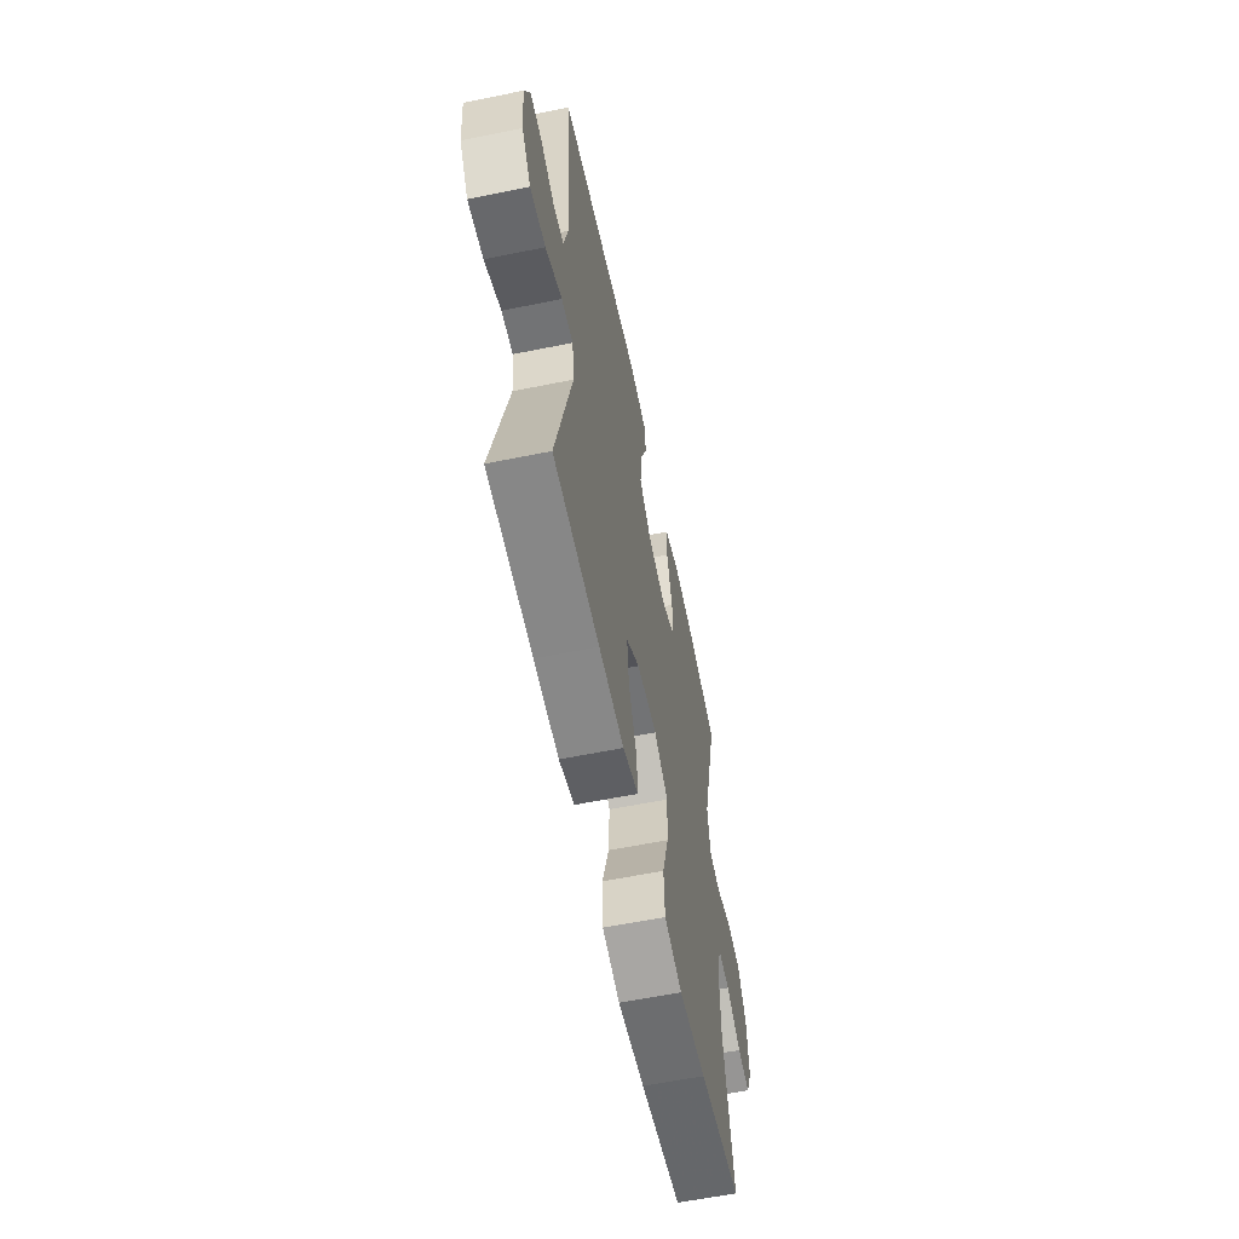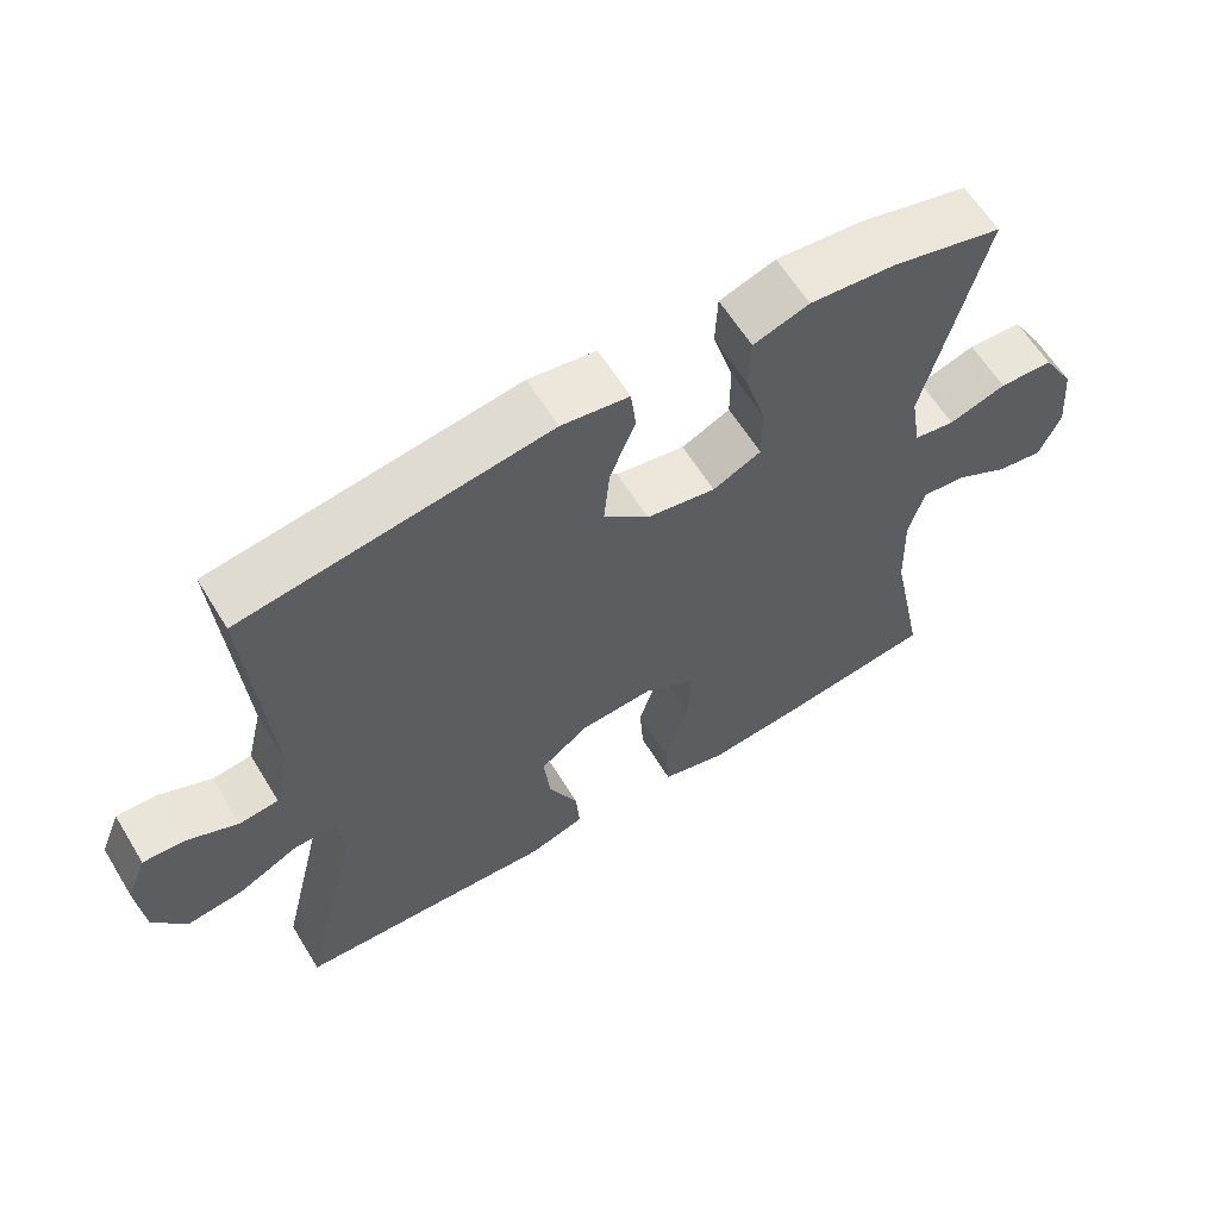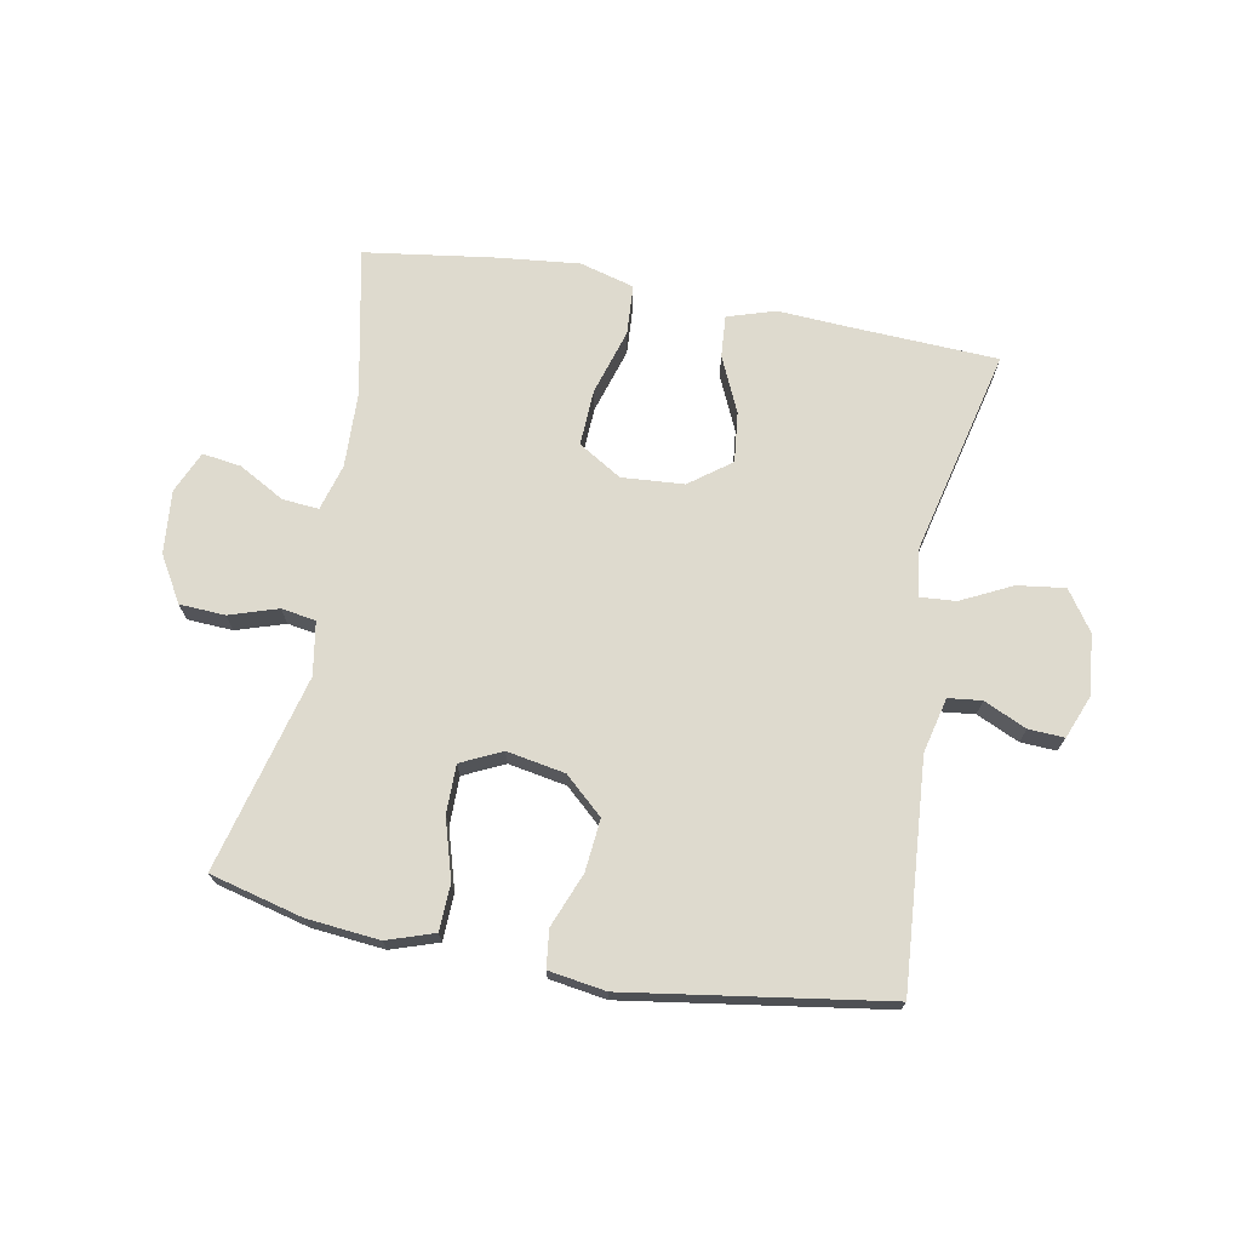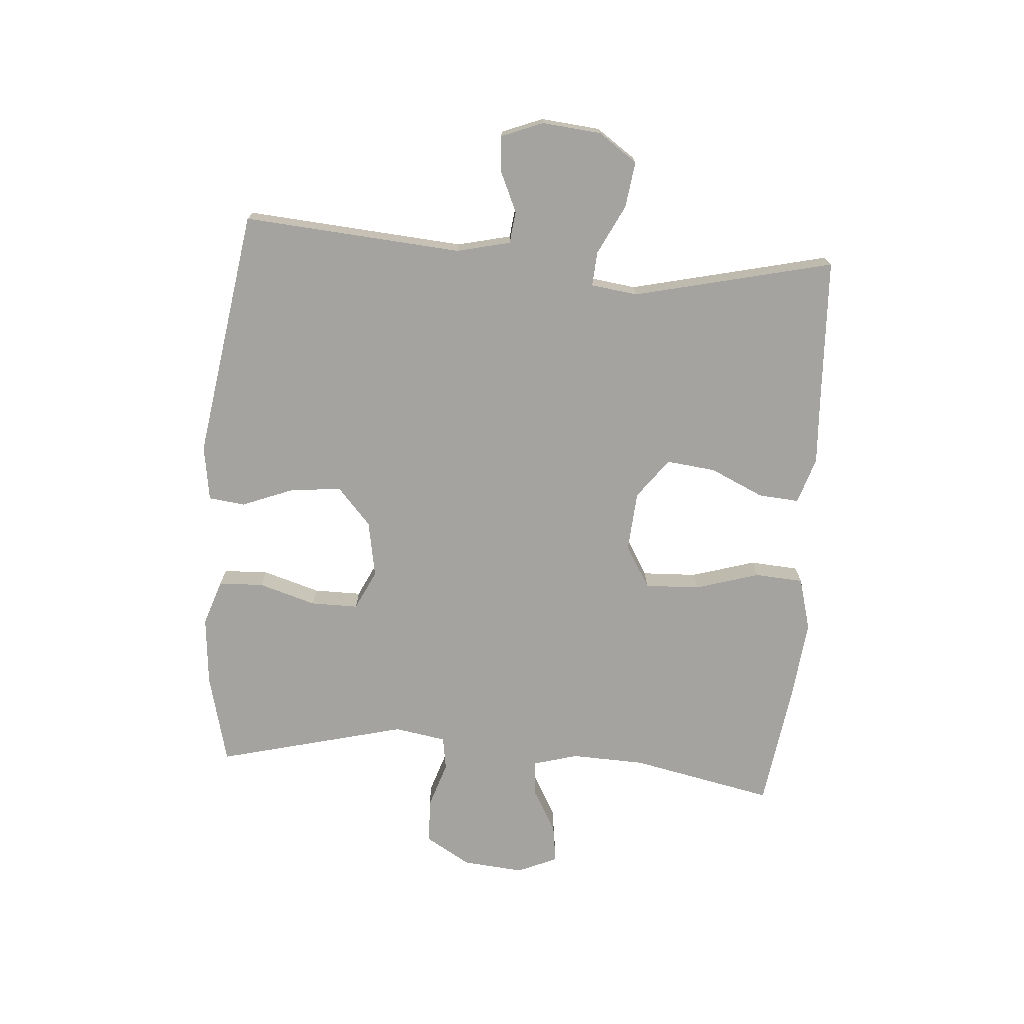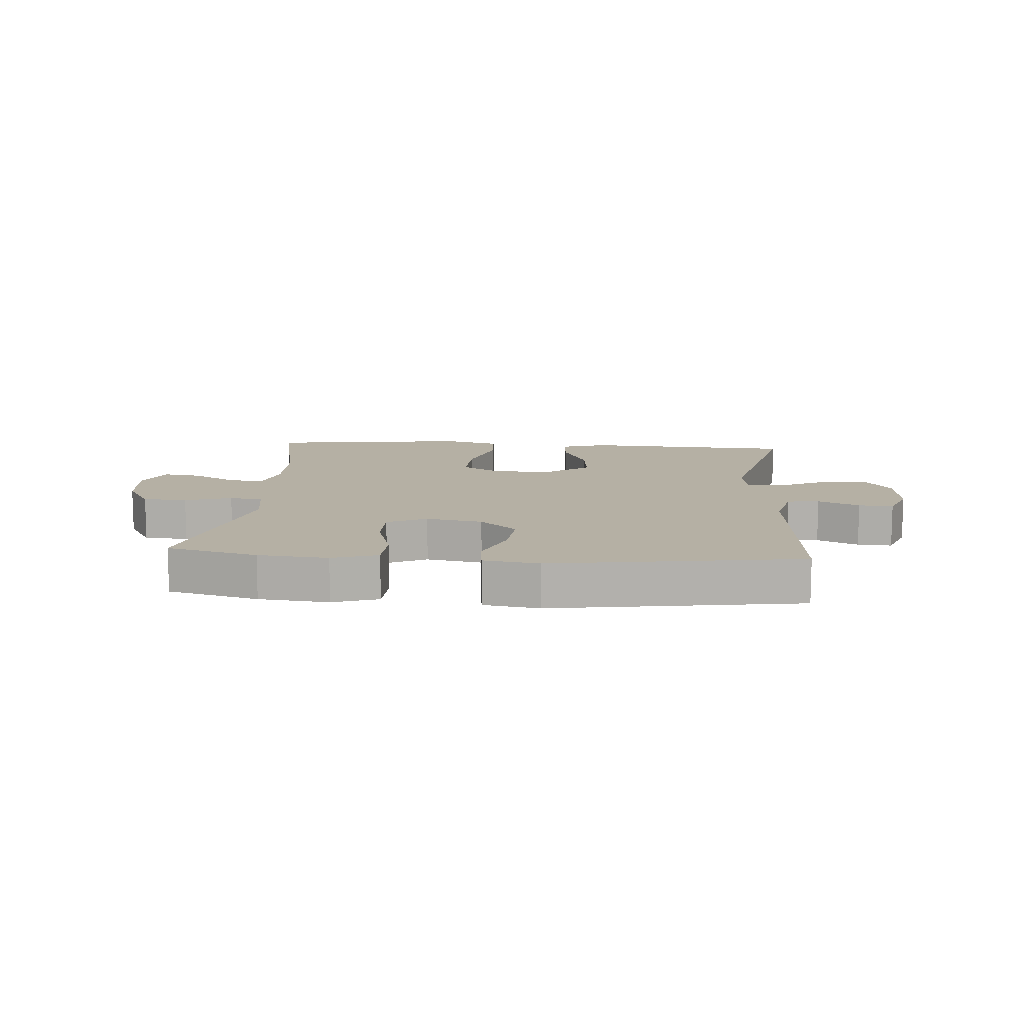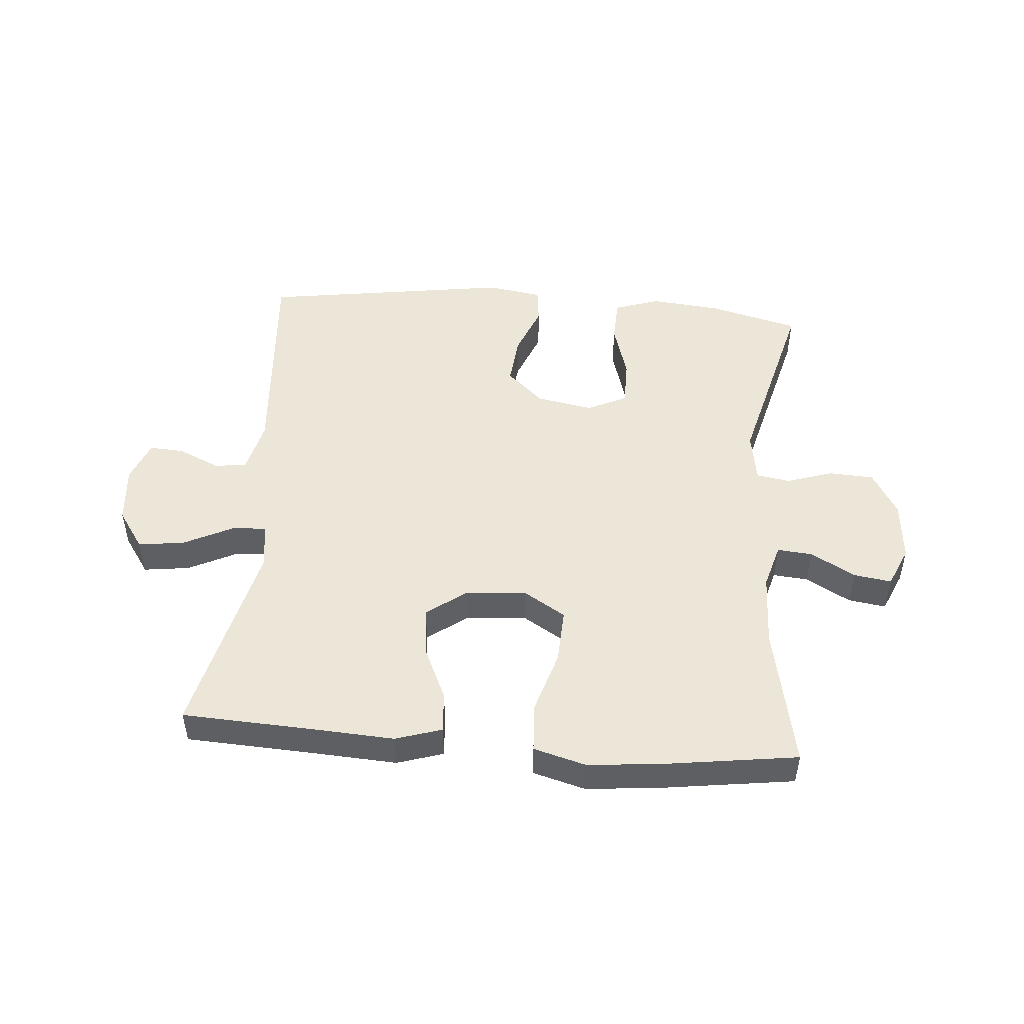
<metadata>
{"format":"obj","ext":"obj","renderer":"f3d","projection":"perspective","resolution":1024,"background":"white","views":[{"elev":-59.7,"azim":101.8,"up":"+Z"},{"elev":61.6,"azim":148.6,"up":"+Z"},{"elev":71.2,"azim":10.5,"up":"+Y"},{"elev":-73.0,"azim":85.5,"up":"+Y"},{"elev":11.6,"azim":4.3,"up":"+Y"},{"elev":49.1,"azim":-175.3,"up":"+Y"}]}
</metadata>
<code>
v -0.5 0.07 -0.5
v -0.452 0.07 -0.265
v -0.448 0.07 -0.144
v -0.469 0.07 -0.07
v -0.527 0.07 -0.075
v -0.6 0.07 -0.116
v -0.662 0.07 -0.125
v -0.691 0.07 -0.059
v -0.682 0.07 0.042
v -0.639 0.07 0.115
v -0.566 0.07 0.119
v -0.489 0.07 0.094
v -0.434 0.07 0.103
v -0.42 0.07 0.188
v -0.5 0.07 0.5
v -0.351 0.07 0.538
v -0.236 0.07 0.549
v -0.161 0.07 0.524
v -0.158 0.07 0.45
v -0.186 0.07 0.356
v -0.186 0.07 0.278
v -0.121 0.07 0.247
v -0.028 0.07 0.264
v 0.033 0.07 0.319
v 0.025 0.07 0.402
v -0.009 0.07 0.488
v -0.002 0.07 0.548
v 0.089 0.07 0.562
v 0.5 0.07 0.5
v 0.473 0.07 0.14
v 0.494 0.07 0.052
v 0.547 0.07 0.046
v 0.615 0.07 0.077
v 0.672 0.07 0.08
v 0.699 0.07 0.012
v 0.69 0.07 -0.085
v 0.646 0.07 -0.149
v 0.57 0.07 -0.139
v 0.489 0.07 -0.099
v 0.432 0.07 -0.095
v 0.422 0.07 -0.172
v 0.5 0.07 -0.5
v 0.274 0.07 -0.511
v 0.151 0.07 -0.518
v 0.075 0.07 -0.494
v 0.08 0.07 -0.427
v 0.12 0.07 -0.339
v 0.129 0.07 -0.258
v 0.063 0.07 -0.209
v -0.036 0.07 -0.202
v -0.105 0.07 -0.244
v -0.101 0.07 -0.334
v -0.069 0.07 -0.439
v -0.074 0.07 -0.519
v -0.161 0.07 -0.543
v -0.294 0.07 -0.529
v -0.5 0 -0.5
v -0.452 0 -0.265
v -0.448 0 -0.144
v -0.469 0 -0.07
v -0.527 0 -0.075
v -0.6 0 -0.116
v -0.662 0 -0.125
v -0.691 0 -0.059
v -0.682 0 0.042
v -0.639 0 0.115
v -0.566 0 0.119
v -0.489 0 0.094
v -0.434 0 0.103
v -0.42 0 0.188
v -0.5 0 0.5
v -0.351 0 0.538
v -0.236 0 0.549
v -0.161 0 0.524
v -0.158 0 0.45
v -0.186 0 0.356
v -0.186 0 0.278
v -0.121 0 0.247
v -0.028 0 0.264
v 0.033 0 0.319
v 0.025 0 0.402
v -0.009 0 0.488
v -0.002 0 0.548
v 0.089 0 0.562
v 0.5 0 0.5
v 0.473 0 0.14
v 0.494 0 0.052
v 0.547 0 0.046
v 0.615 0 0.077
v 0.672 0 0.08
v 0.699 0 0.012
v 0.69 0 -0.085
v 0.646 0 -0.149
v 0.57 0 -0.139
v 0.489 0 -0.099
v 0.432 0 -0.095
v 0.422 0 -0.172
v 0.5 0 -0.5
v 0.274 0 -0.511
v 0.151 0 -0.518
v 0.075 0 -0.494
v 0.08 0 -0.427
v 0.12 0 -0.339
v 0.129 0 -0.258
v 0.063 0 -0.209
v -0.036 0 -0.202
v -0.105 0 -0.244
v -0.101 0 -0.334
v -0.069 0 -0.439
v -0.074 0 -0.519
v -0.161 0 -0.543
v -0.294 0 -0.529
f 56 1 2
f 55 56 2
f 54 55 2
f 53 54 2
f 52 53 2
f 51 52 2 3
f 50 51 3 4
f 49 50 4
f 45 46 47
f 44 45 47
f 43 44 47
f 43 47 48
f 42 43 48
f 41 42 48
f 40 41 48 49
f 37 38 39
f 36 37 39
f 35 36 39
f 34 35 39
f 33 34 39
f 32 33 39
f 31 32 39 40
f 40 49 4
f 31 40 4
f 30 31 4
f 28 29 30
f 27 28 30
f 26 27 30
f 25 26 30
f 18 19 20
f 17 18 20
f 16 17 20
f 15 16 20
f 14 15 20
f 13 14 20 21
f 10 11 12
f 9 10 12
f 8 9 12
f 7 8 12
f 6 7 12
f 5 6 12
f 5 12 13
f 13 21 22
f 5 13 22
f 4 5 22
f 24 25 30
f 23 24 30
f 4 22 23 30
f 58 57 112
f 58 112 111
f 58 111 110
f 58 110 109
f 58 109 108
f 59 58 108 107
f 60 59 107 106
f 60 106 105
f 103 102 101
f 103 101 100
f 103 100 99
f 104 103 99
f 104 99 98
f 104 98 97
f 105 104 97 96
f 95 94 93
f 95 93 92
f 95 92 91
f 95 91 90
f 95 90 89
f 95 89 88
f 96 95 88 87
f 60 105 96
f 60 96 87
f 60 87 86
f 86 85 84
f 86 84 83
f 86 83 82
f 86 82 81
f 76 75 74
f 76 74 73
f 76 73 72
f 76 72 71
f 76 71 70
f 77 76 70 69
f 68 67 66
f 68 66 65
f 68 65 64
f 68 64 63
f 68 63 62
f 68 62 61
f 69 68 61
f 78 77 69
f 78 69 61
f 78 61 60
f 86 81 80
f 86 80 79
f 86 79 78 60
f 1 57 58 2
f 2 58 59 3
f 3 59 60 4
f 4 60 61 5
f 5 61 62 6
f 6 62 63 7
f 7 63 64 8
f 8 64 65 9
f 9 65 66 10
f 10 66 67 11
f 11 67 68 12
f 12 68 69 13
f 13 69 70 14
f 14 70 71 15
f 15 71 72 16
f 16 72 73 17
f 17 73 74 18
f 18 74 75 19
f 19 75 76 20
f 20 76 77 21
f 21 77 78 22
f 22 78 79 23
f 23 79 80 24
f 24 80 81 25
f 25 81 82 26
f 26 82 83 27
f 27 83 84 28
f 28 84 85 29
f 29 85 86 30
f 30 86 87 31
f 31 87 88 32
f 32 88 89 33
f 33 89 90 34
f 34 90 91 35
f 35 91 92 36
f 36 92 93 37
f 37 93 94 38
f 38 94 95 39
f 39 95 96 40
f 40 96 97 41
f 41 97 98 42
f 42 98 99 43
f 43 99 100 44
f 44 100 101 45
f 45 101 102 46
f 46 102 103 47
f 47 103 104 48
f 48 104 105 49
f 49 105 106 50
f 50 106 107 51
f 51 107 108 52
f 52 108 109 53
f 53 109 110 54
f 54 110 111 55
f 55 111 112 56
f 56 112 57 1

</code>
